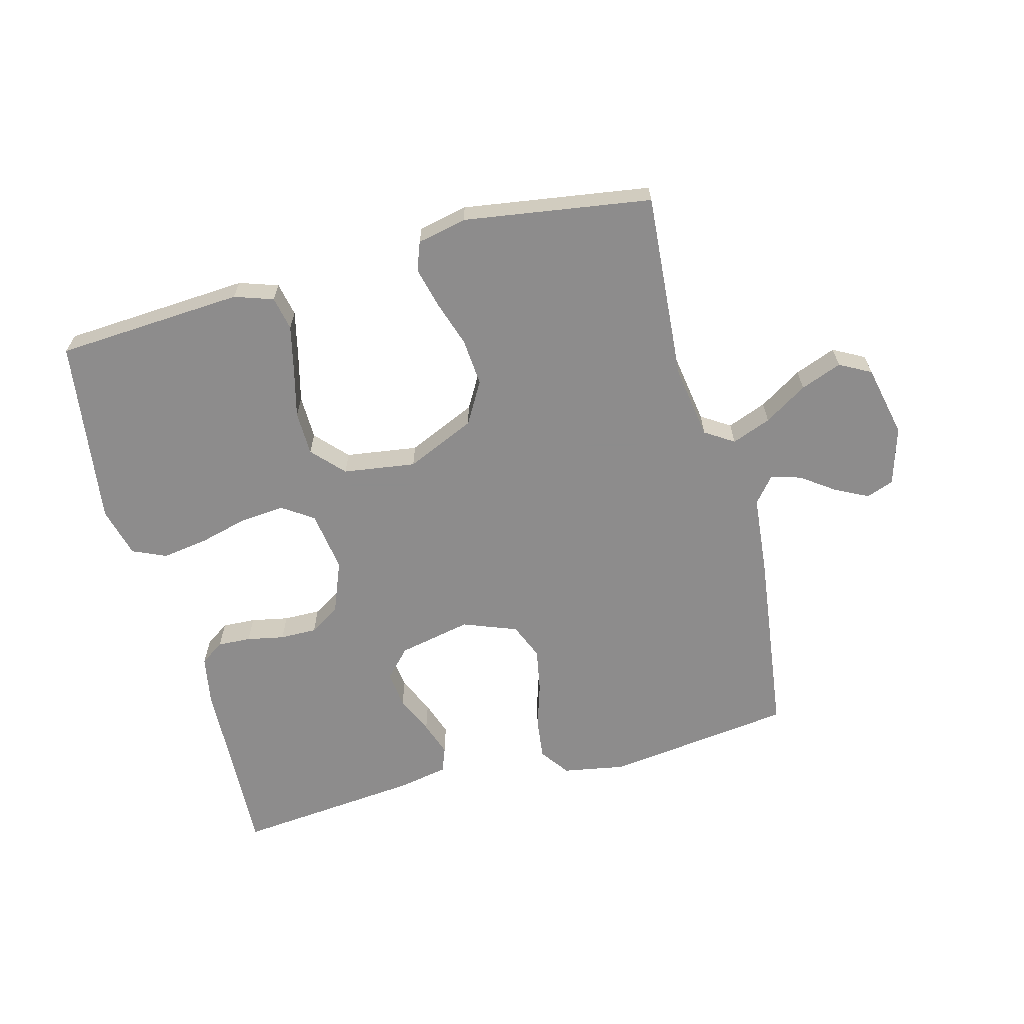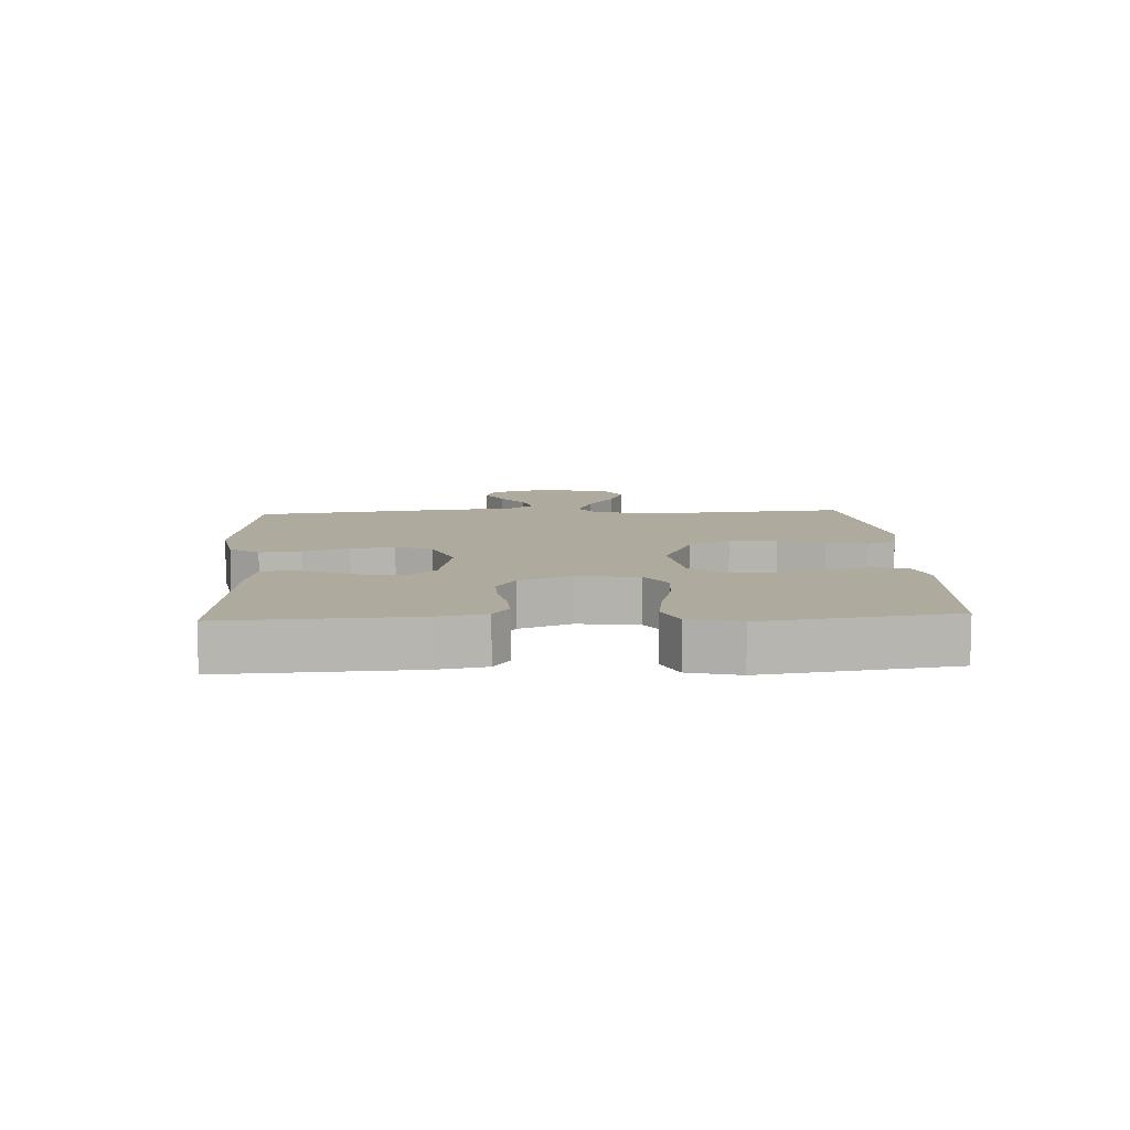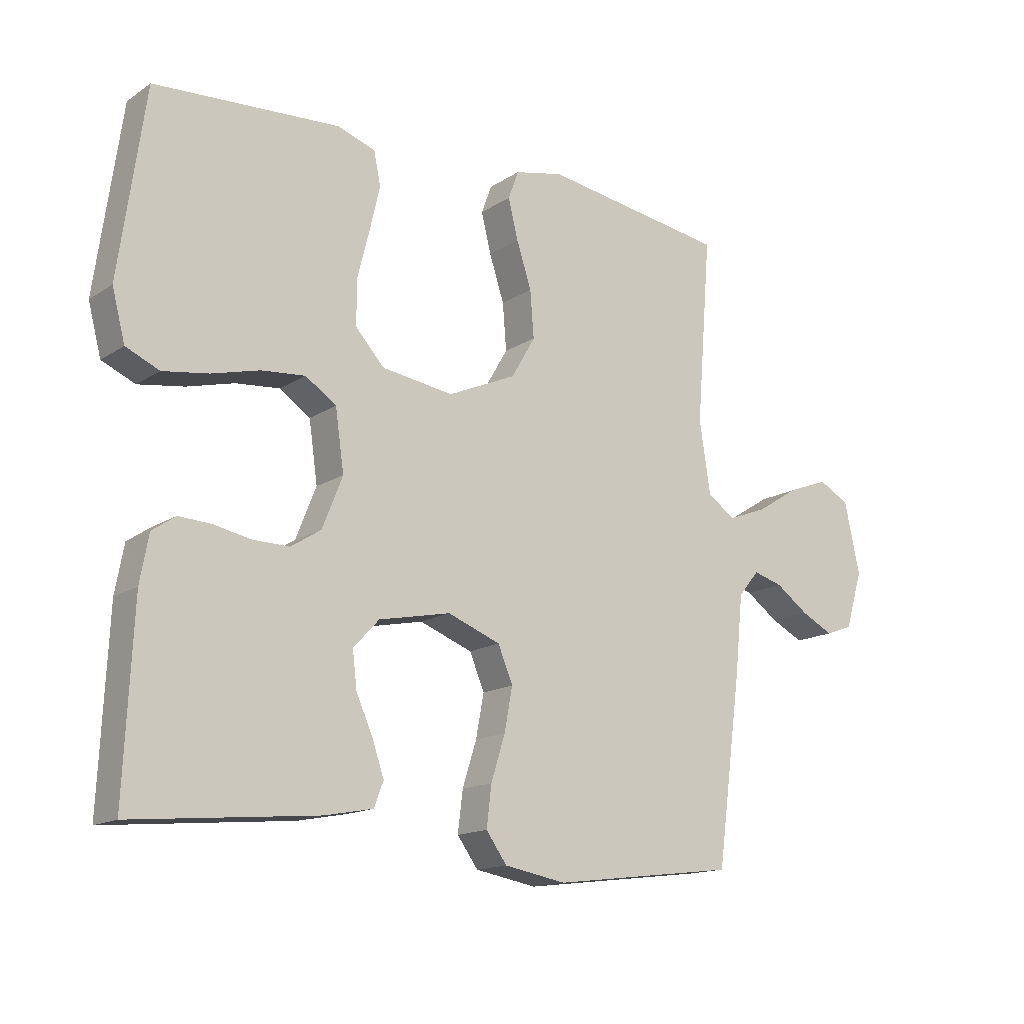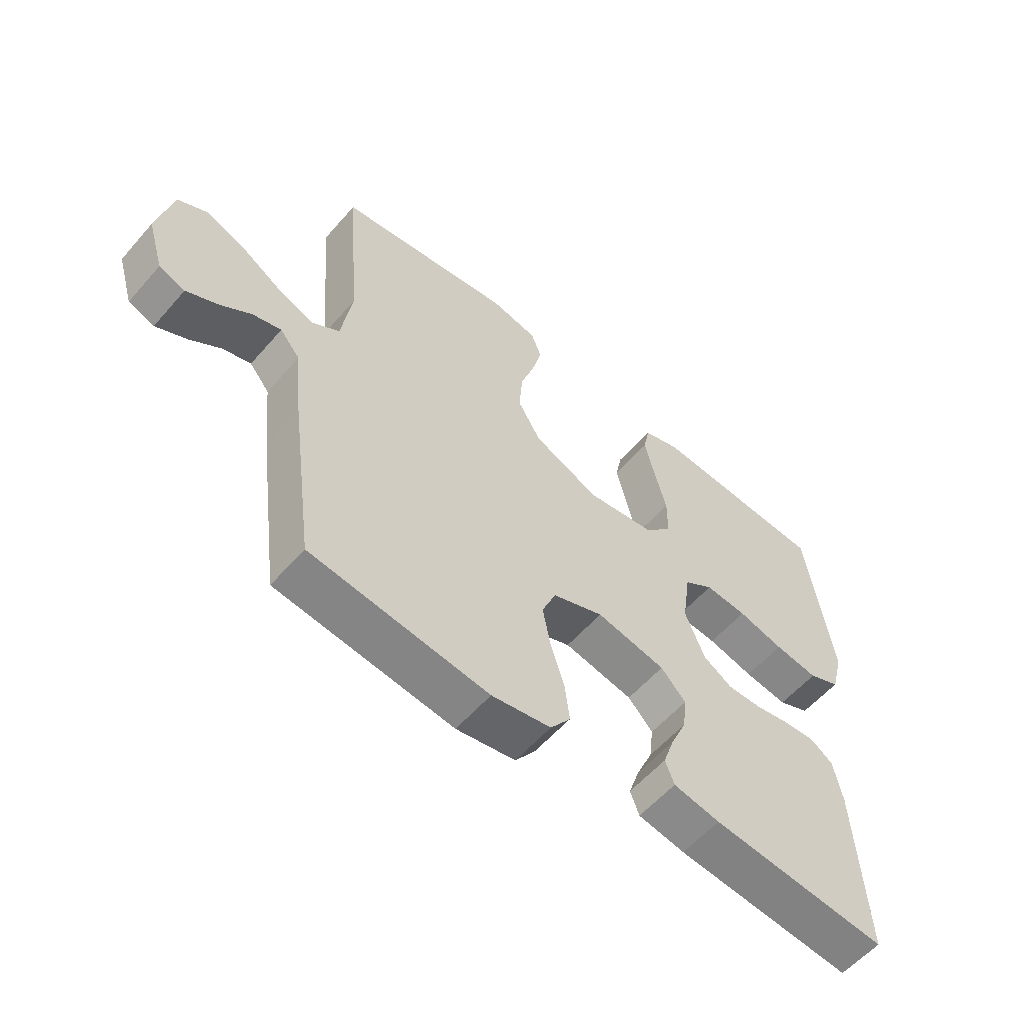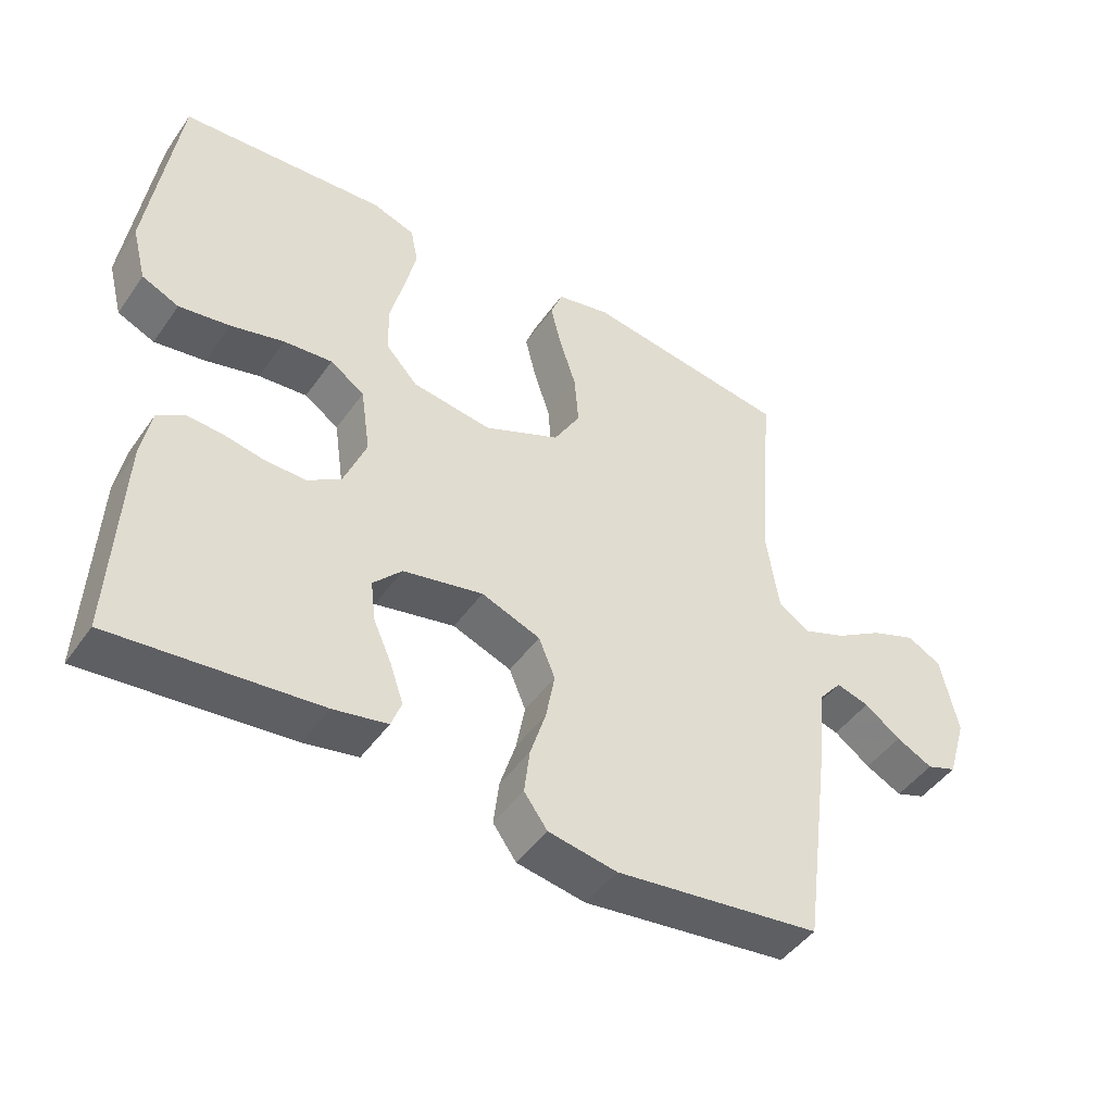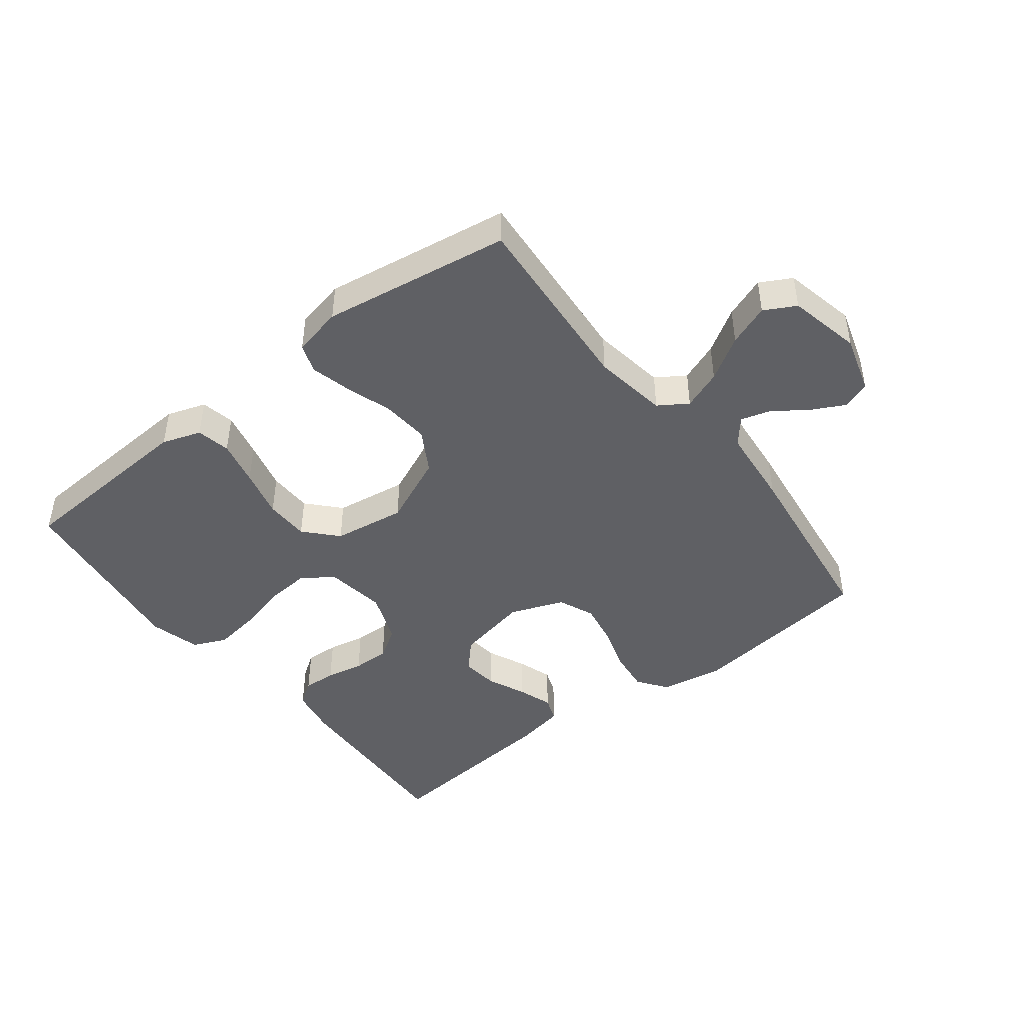
<metadata>
{"format":"obj","ext":"obj","renderer":"f3d","projection":"perspective","resolution":1024,"background":"white","views":[{"elev":-64.3,"azim":15.0,"up":"+Y"},{"elev":9.2,"azim":-93.1,"up":"+Y"},{"elev":-14.9,"azim":-36.3,"up":"+Z"},{"elev":-57.8,"azim":139.4,"up":"+Z"},{"elev":-46.2,"azim":-33.1,"up":"+Z"},{"elev":-45.1,"azim":37.9,"up":"+Y"}]}
</metadata>
<code>
v -0.5 0.07 -0.5
v -0.486 0.07 -0.2
v -0.472 0.07 -0.124
v -0.434 0.07 -0.098
v -0.381 0.07 -0.101
v -0.321 0.07 -0.113
v -0.262 0.07 -0.114
v -0.213 0.07 -0.083
v -0.18 0.07 0
v -0.194 0.07 0.098
v -0.244 0.07 0.132
v -0.315 0.07 0.126
v -0.393 0.07 0.106
v -0.467 0.07 0.095
v -0.521 0.07 0.119
v -0.542 0.07 0.2
v -0.5 0.07 0.5
v -0.2 0.07 0.518
v -0.138 0.07 0.497
v -0.127 0.07 0.443
v -0.144 0.07 0.37
v -0.164 0.07 0.291
v -0.163 0.07 0.22
v -0.116 0.07 0.169
v 0 0.07 0.152
v 0.111 0.07 0.201
v 0.15 0.07 0.268
v 0.144 0.07 0.344
v 0.12 0.07 0.418
v 0.104 0.07 0.483
v 0.121 0.07 0.529
v 0.2 0.07 0.546
v 0.5 0.07 0.5
v 0.476 0.07 0.2
v 0.494 0.07 0.081
v 0.54 0.07 0.051
v 0.603 0.07 0.075
v 0.672 0.07 0.118
v 0.738 0.07 0.143
v 0.788 0.07 0.116
v 0.813 0.07 0
v 0.785 0.07 -0.093
v 0.741 0.07 -0.109
v 0.688 0.07 -0.082
v 0.635 0.07 -0.044
v 0.587 0.07 -0.03
v 0.553 0.07 -0.071
v 0.54 0.07 -0.2
v 0.5 0.07 -0.5
v 0.2 0.07 -0.537
v 0.1 0.07 -0.519
v 0.066 0.07 -0.472
v 0.074 0.07 -0.406
v 0.097 0.07 -0.333
v 0.11 0.07 -0.263
v 0.086 0.07 -0.205
v 0 0.07 -0.172
v -0.117 0.07 -0.196
v -0.159 0.07 -0.241
v -0.152 0.07 -0.3
v -0.125 0.07 -0.361
v -0.106 0.07 -0.417
v -0.121 0.07 -0.457
v -0.2 0.07 -0.472
v -0.5 0 -0.5
v -0.486 0 -0.2
v -0.472 0 -0.124
v -0.434 0 -0.098
v -0.381 0 -0.101
v -0.321 0 -0.113
v -0.262 0 -0.114
v -0.213 0 -0.083
v -0.18 0 0
v -0.194 0 0.098
v -0.244 0 0.132
v -0.315 0 0.126
v -0.393 0 0.106
v -0.467 0 0.095
v -0.521 0 0.119
v -0.542 0 0.2
v -0.5 0 0.5
v -0.2 0 0.518
v -0.138 0 0.497
v -0.127 0 0.443
v -0.144 0 0.37
v -0.164 0 0.291
v -0.163 0 0.22
v -0.116 0 0.169
v 0 0 0.152
v 0.111 0 0.201
v 0.15 0 0.268
v 0.144 0 0.344
v 0.12 0 0.418
v 0.104 0 0.483
v 0.121 0 0.529
v 0.2 0 0.546
v 0.5 0 0.5
v 0.476 0 0.2
v 0.494 0 0.081
v 0.54 0 0.051
v 0.603 0 0.075
v 0.672 0 0.118
v 0.738 0 0.143
v 0.788 0 0.116
v 0.813 0 0
v 0.785 0 -0.093
v 0.741 0 -0.109
v 0.688 0 -0.082
v 0.635 0 -0.044
v 0.587 0 -0.03
v 0.553 0 -0.071
v 0.54 0 -0.2
v 0.5 0 -0.5
v 0.2 0 -0.537
v 0.1 0 -0.519
v 0.066 0 -0.472
v 0.074 0 -0.406
v 0.097 0 -0.333
v 0.11 0 -0.263
v 0.086 0 -0.205
v 0 0 -0.172
v -0.117 0 -0.196
v -0.159 0 -0.241
v -0.152 0 -0.3
v -0.125 0 -0.361
v -0.106 0 -0.417
v -0.121 0 -0.457
v -0.2 0 -0.472
f 60 61 62 63
f 60 63 64 1
f 51 52 53 54
f 51 54 55
f 50 51 55
f 47 48 49 50
f 47 50 55
f 46 47 55 56
f 42 43 44 45
f 40 41 42 45
f 40 45 46
f 37 38 39 40
f 36 37 40 46
f 35 36 46 56
f 31 32 33 34
f 28 29 30 31
f 28 31 34 35
f 19 20 21 22
f 17 18 19 22
f 17 22 23
f 16 17 23 24
f 12 13 14 15
f 11 12 15 16
f 3 4 5 6
f 3 6 7
f 2 3 7
f 59 60 1 2
f 58 59 2 7
f 57 58 7 8
f 56 57 8 9
f 35 56 9 10
f 27 28 35
f 26 27 35
f 25 26 35
f 25 35 10 11
f 11 16 24 25
f 127 126 125 124
f 65 128 127 124
f 118 117 116 115
f 119 118 115
f 119 115 114
f 114 113 112 111
f 119 114 111
f 120 119 111 110
f 109 108 107 106
f 109 106 105 104
f 110 109 104
f 104 103 102 101
f 110 104 101 100
f 120 110 100 99
f 98 97 96 95
f 95 94 93 92
f 99 98 95 92
f 86 85 84 83
f 86 83 82 81
f 87 86 81
f 88 87 81 80
f 79 78 77 76
f 80 79 76 75
f 70 69 68 67
f 71 70 67
f 71 67 66
f 66 65 124 123
f 71 66 123 122
f 72 71 122 121
f 73 72 121 120
f 74 73 120 99
f 99 92 91
f 99 91 90
f 99 90 89
f 75 74 99 89
f 89 88 80 75
f 1 65 66 2
f 2 66 67 3
f 3 67 68 4
f 4 68 69 5
f 5 69 70 6
f 6 70 71 7
f 7 71 72 8
f 8 72 73 9
f 9 73 74 10
f 10 74 75 11
f 11 75 76 12
f 12 76 77 13
f 13 77 78 14
f 14 78 79 15
f 15 79 80 16
f 16 80 81 17
f 17 81 82 18
f 18 82 83 19
f 19 83 84 20
f 20 84 85 21
f 21 85 86 22
f 22 86 87 23
f 23 87 88 24
f 24 88 89 25
f 25 89 90 26
f 26 90 91 27
f 27 91 92 28
f 28 92 93 29
f 29 93 94 30
f 30 94 95 31
f 31 95 96 32
f 32 96 97 33
f 33 97 98 34
f 34 98 99 35
f 35 99 100 36
f 36 100 101 37
f 37 101 102 38
f 38 102 103 39
f 39 103 104 40
f 40 104 105 41
f 41 105 106 42
f 42 106 107 43
f 43 107 108 44
f 44 108 109 45
f 45 109 110 46
f 46 110 111 47
f 47 111 112 48
f 48 112 113 49
f 49 113 114 50
f 50 114 115 51
f 51 115 116 52
f 52 116 117 53
f 53 117 118 54
f 54 118 119 55
f 55 119 120 56
f 56 120 121 57
f 57 121 122 58
f 58 122 123 59
f 59 123 124 60
f 60 124 125 61
f 61 125 126 62
f 62 126 127 63
f 63 127 128 64
f 64 128 65 1

</code>
